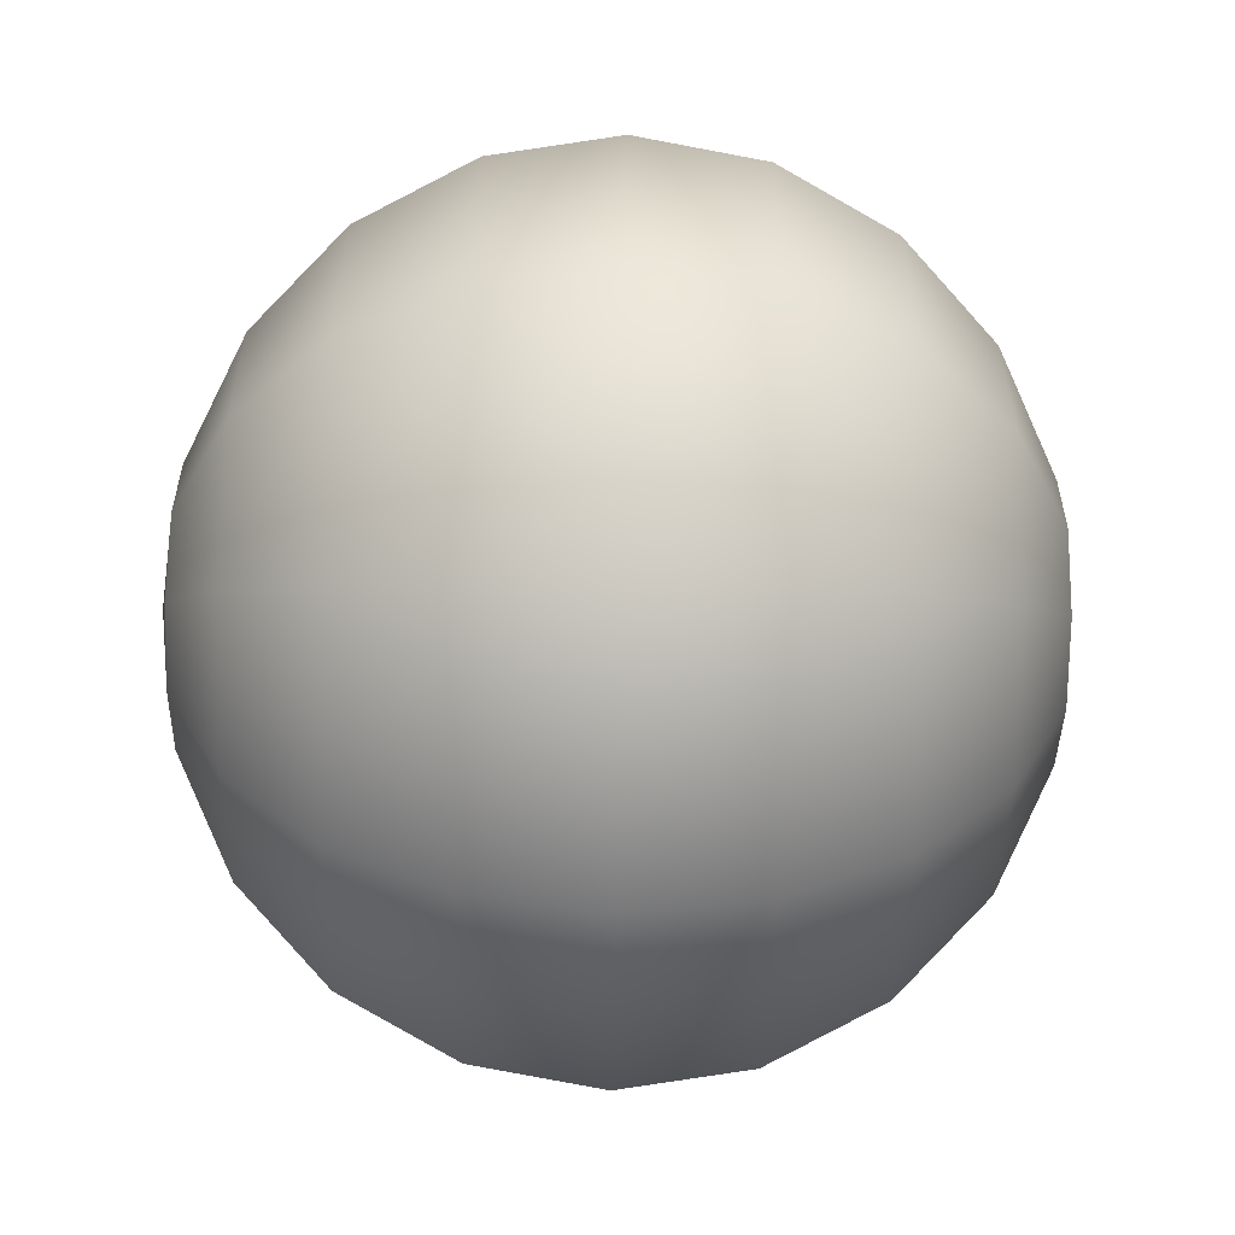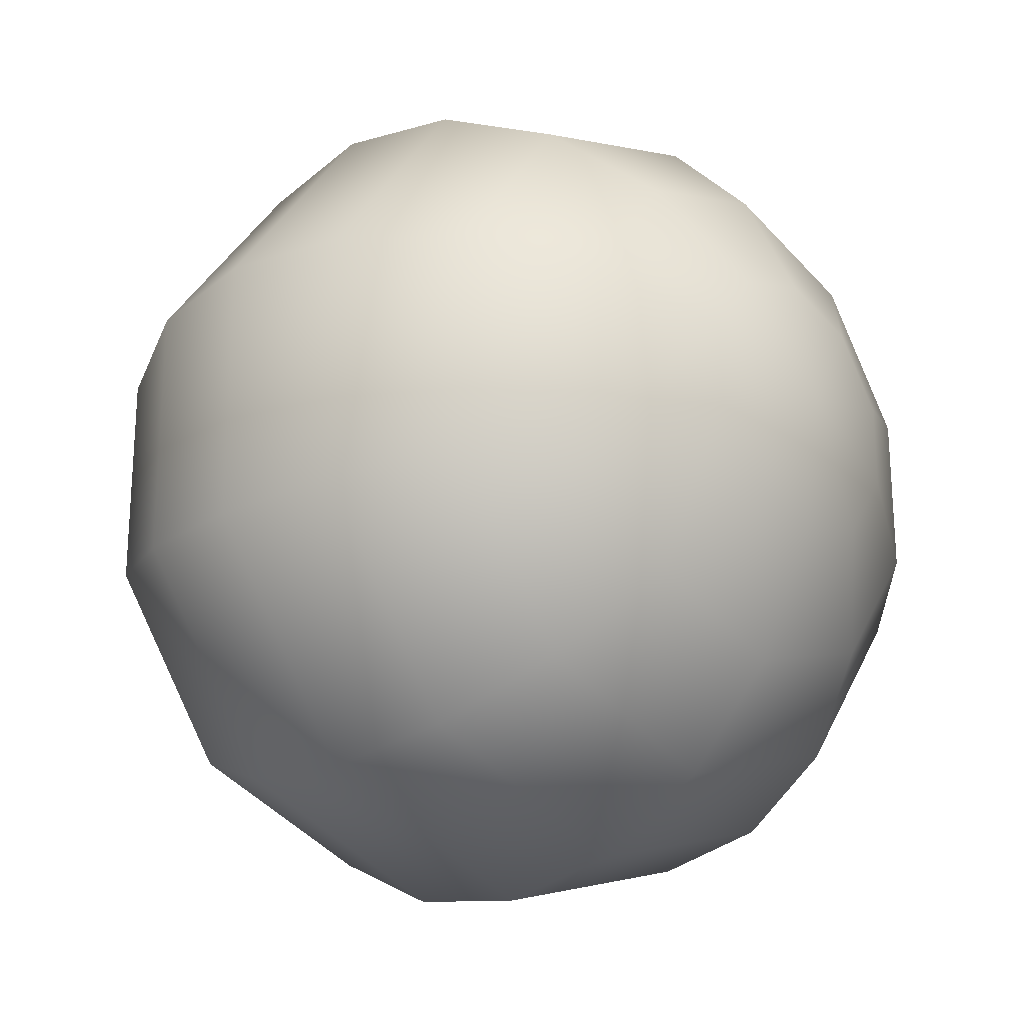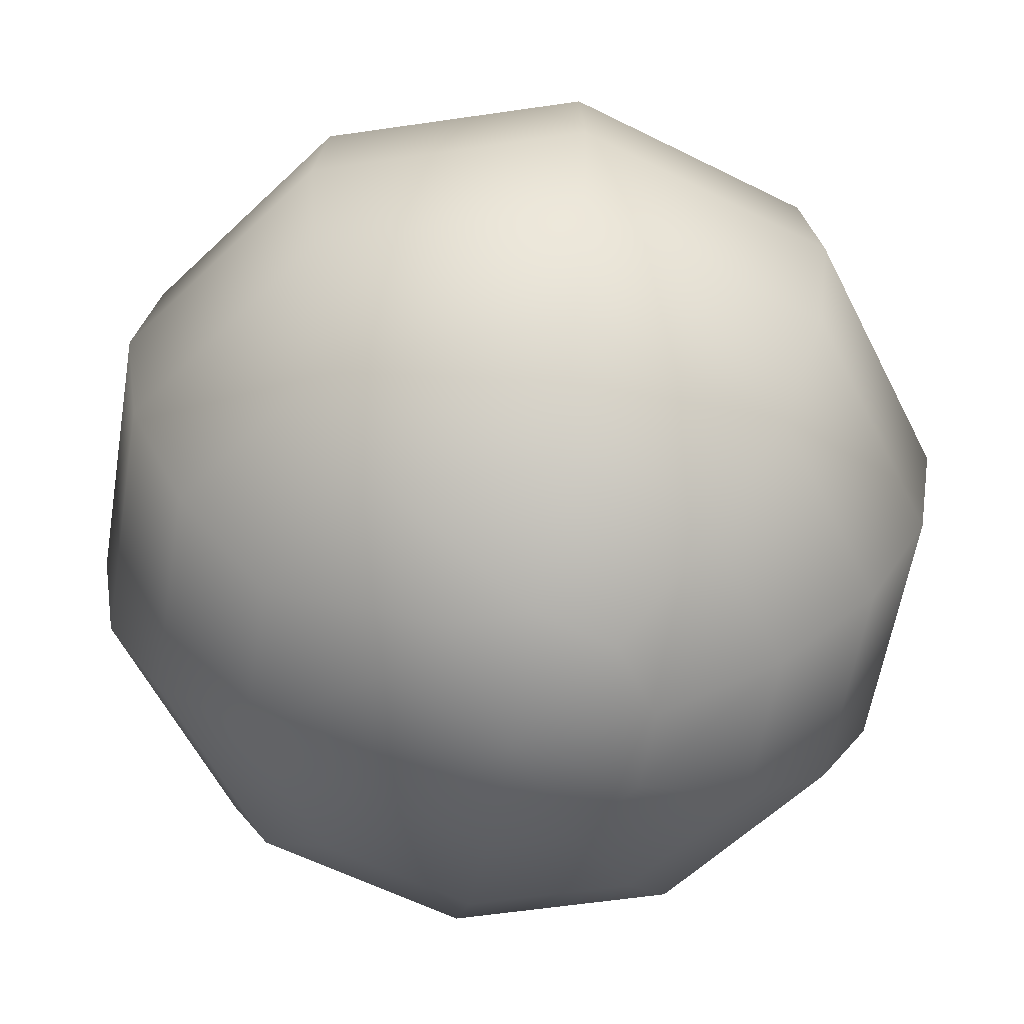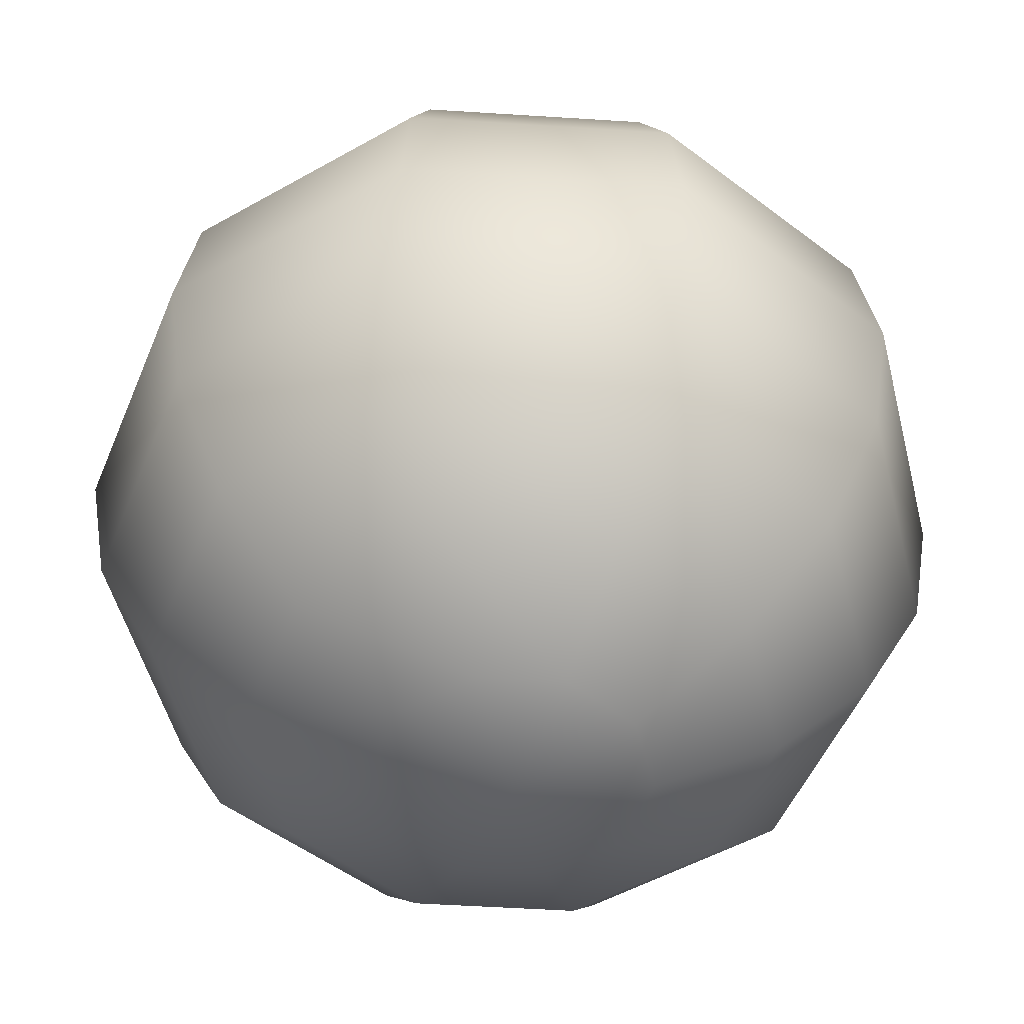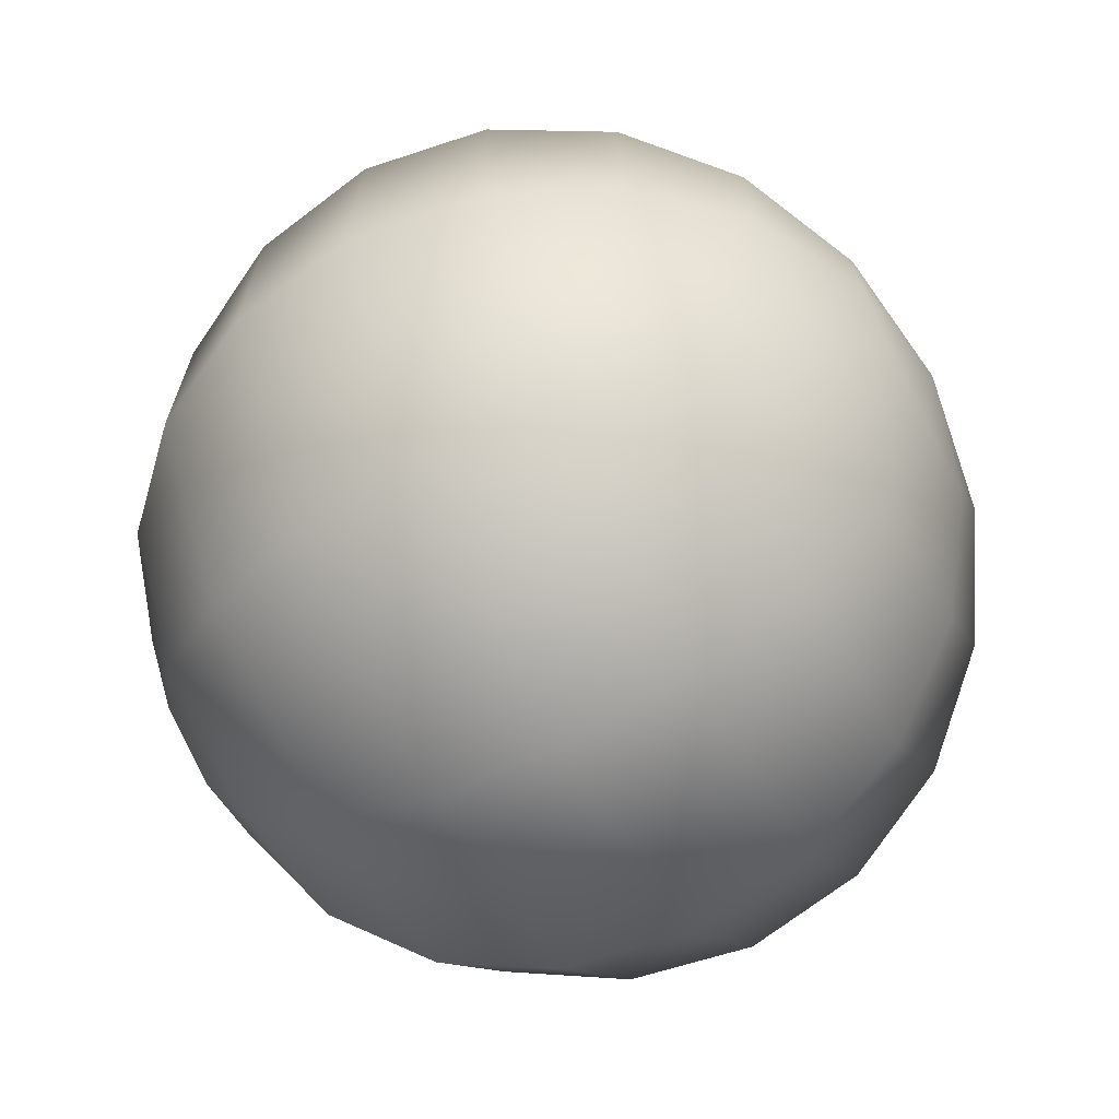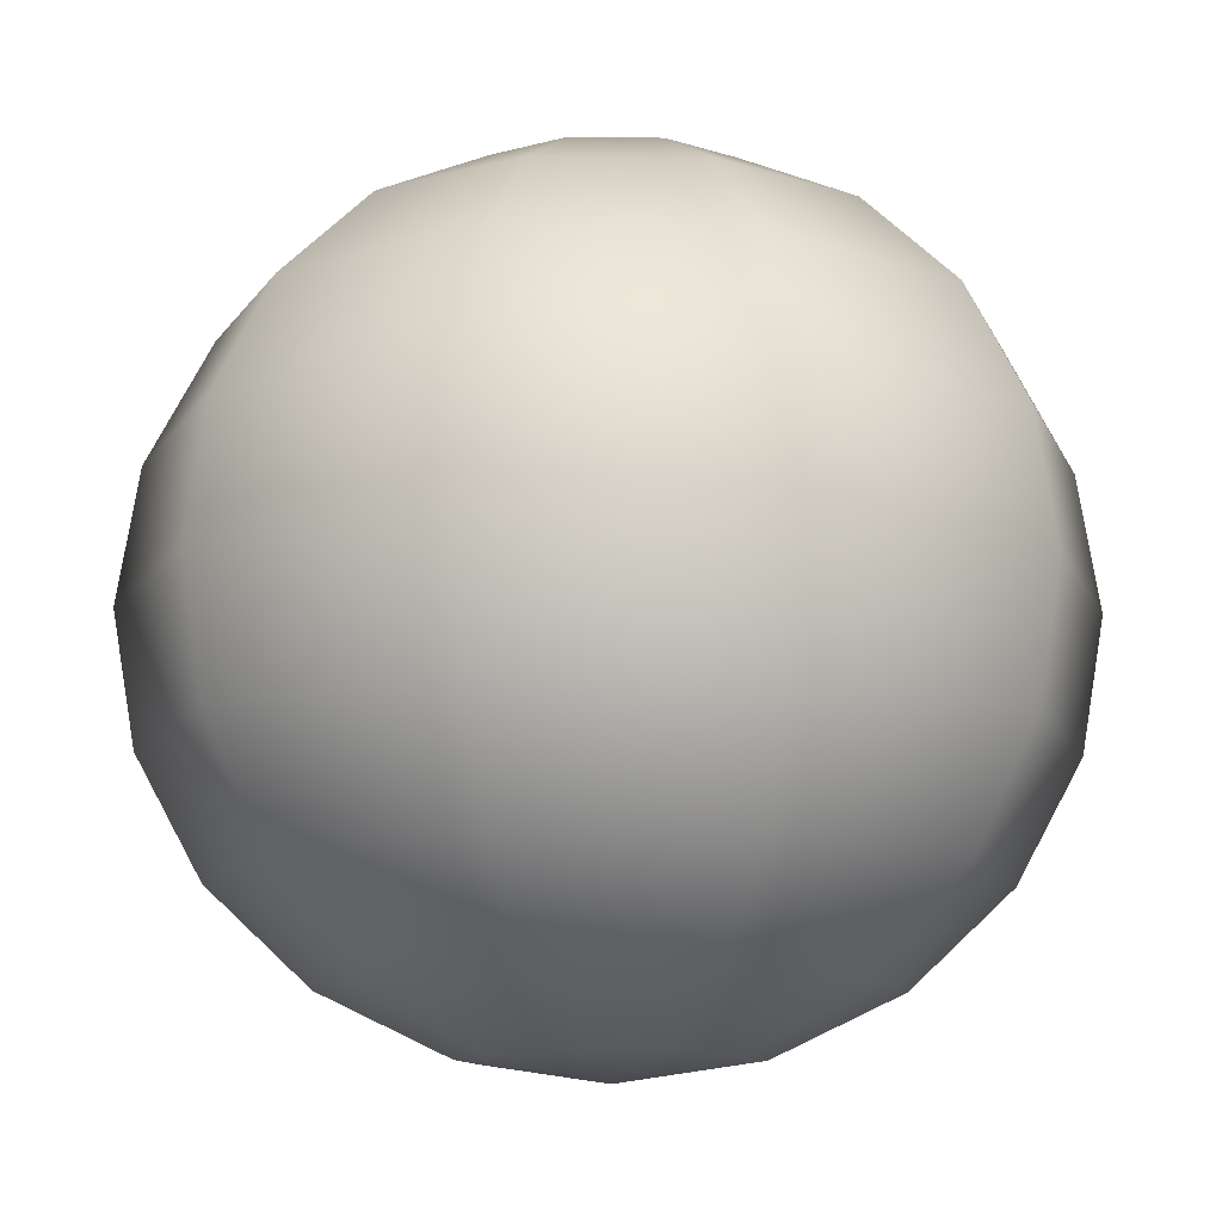
<metadata>
{"format":"obj","ext":"obj","renderer":"f3d","projection":"perspective","resolution":1024,"background":"white","views":[{"elev":-57.4,"azim":-91.2,"up":"+Y"},{"elev":-23.5,"azim":132.4,"up":"+Y"},{"elev":-58.7,"azim":-45.4,"up":"+Z"},{"elev":-50.3,"azim":-130.0,"up":"+Z"},{"elev":-68.1,"azim":-62.0,"up":"+Y"},{"elev":-11.4,"azim":15.8,"up":"+Z"}]}
</metadata>
<code>
v 0.3471 0.6708 0.167
v 0.3332 0.6753 0.167
v 0.3471 0.6945 0.1706
v 0.3245 0.6872 0.167
v 0.3245 0.7019 0.167
v 0.3332 0.7138 0.167
v 0.3471 0.7183 0.167
v 0.3611 0.7138 0.167
v 0.3697 0.7019 0.167
v 0.3697 0.6872 0.167
v 0.3611 0.6753 0.167
v 0.3471 0.6494 0.1566
v 0.3206 0.658 0.1566
v 0.3042 0.6806 0.1567
v 0.3042 0.7085 0.1567
v 0.3206 0.7311 0.1567
v 0.3471 0.7397 0.1567
v 0.3737 0.7311 0.1567
v 0.3901 0.7085 0.1567
v 0.3901 0.6806 0.1567
v 0.3737 0.658 0.1566
v 0.3471 0.6324 0.1405
v 0.3106 0.6443 0.1405
v 0.288 0.6754 0.1405
v 0.288 0.7138 0.1406
v 0.3106 0.7449 0.1406
v 0.3471 0.7568 0.1406
v 0.3837 0.7449 0.1406
v 0.4063 0.7138 0.1406
v 0.4063 0.6754 0.1405
v 0.3837 0.6443 0.1405
v 0.3471 0.6215 0.1202
v 0.3042 0.6355 0.1202
v 0.2776 0.672 0.1202
v 0.2776 0.7172 0.1203
v 0.3042 0.7538 0.1203
v 0.3471 0.7677 0.1204
v 0.3901 0.7538 0.1203
v 0.4167 0.7172 0.1203
v 0.4167 0.672 0.1202
v 0.3901 0.6355 0.1202
v 0.3471 0.6178 0.09769
v 0.302 0.6324 0.09771
v 0.274 0.6709 0.09775
v 0.274 0.7184 0.09781
v 0.302 0.7568 0.09786
v 0.3471 0.7715 0.09788
v 0.3923 0.7568 0.09786
v 0.4203 0.7184 0.09781
v 0.4203 0.6709 0.09775
v 0.3923 0.6324 0.09771
v 0.3471 0.6215 0.0752
v 0.3042 0.6355 0.07522
v 0.2776 0.6721 0.07526
v 0.2776 0.7173 0.07532
v 0.3042 0.7538 0.07536
v 0.3471 0.7678 0.07538
v 0.3901 0.7538 0.07536
v 0.4167 0.7173 0.07532
v 0.4167 0.6721 0.07526
v 0.3901 0.6355 0.07522
v 0.3471 0.6325 0.05493
v 0.3106 0.6444 0.05494
v 0.288 0.6755 0.05498
v 0.288 0.7139 0.05503
v 0.3106 0.745 0.05506
v 0.3471 0.7569 0.05508
v 0.3837 0.745 0.05506
v 0.4063 0.7139 0.05503
v 0.4063 0.6755 0.05498
v 0.3837 0.6444 0.05494
v 0.3471 0.6495 0.03885
v 0.3206 0.6581 0.03886
v 0.3042 0.6807 0.03888
v 0.3042 0.7087 0.03892
v 0.3206 0.7313 0.03894
v 0.3471 0.7399 0.03895
v 0.3737 0.7313 0.03894
v 0.3901 0.7087 0.03892
v 0.3901 0.6807 0.03888
v 0.3737 0.6581 0.03886
v 0.3471 0.671 0.02853
v 0.3332 0.6755 0.02854
v 0.3245 0.6874 0.02855
v 0.3245 0.7021 0.02857
v 0.3332 0.7139 0.02858
v 0.3471 0.7185 0.02859
v 0.3611 0.7139 0.02858
v 0.3697 0.7021 0.02857
v 0.3697 0.6874 0.02855
v 0.3611 0.6755 0.02854
v 0.3471 0.6947 0.025
f 92 82 91
f 92 91 90
f 92 90 89
f 92 89 88
f 92 88 87
f 92 87 86
f 92 86 85
f 92 85 84
f 92 84 83
f 92 83 82
f 82 72 91
f 91 72 81
f 91 81 90
f 90 81 80
f 90 80 89
f 89 80 79
f 89 79 88
f 88 79 78
f 88 78 87
f 87 78 77
f 87 77 86
f 86 77 76
f 86 76 85
f 85 76 75
f 85 75 84
f 84 75 74
f 84 74 83
f 83 74 73
f 83 73 82
f 82 73 72
f 72 62 81
f 81 62 71
f 81 71 80
f 80 71 70
f 80 70 79
f 79 70 69
f 79 69 78
f 78 69 68
f 78 68 77
f 77 68 67
f 77 67 76
f 76 67 66
f 76 66 75
f 75 66 65
f 75 65 74
f 74 65 64
f 74 64 73
f 73 64 63
f 73 63 72
f 72 63 62
f 62 52 71
f 71 52 61
f 71 61 70
f 70 61 60
f 70 60 69
f 69 60 59
f 69 59 68
f 68 59 58
f 68 58 67
f 67 58 57
f 67 57 66
f 66 57 56
f 66 56 65
f 65 56 55
f 65 55 64
f 64 55 54
f 64 54 63
f 63 54 53
f 63 53 62
f 62 53 52
f 52 42 61
f 61 42 51
f 61 51 60
f 60 51 50
f 60 50 59
f 59 50 49
f 59 49 58
f 58 49 48
f 58 48 57
f 57 48 47
f 57 47 56
f 56 47 46
f 56 46 55
f 55 46 45
f 55 45 54
f 54 45 44
f 54 44 53
f 53 44 43
f 53 43 52
f 52 43 42
f 42 32 51
f 51 32 41
f 51 41 50
f 50 41 40
f 50 40 49
f 49 40 39
f 49 39 48
f 48 39 38
f 48 38 47
f 47 38 37
f 47 37 46
f 46 37 36
f 46 36 45
f 45 36 35
f 45 35 44
f 44 35 34
f 44 34 43
f 43 34 33
f 43 33 42
f 42 33 32
f 32 22 41
f 41 22 31
f 41 31 40
f 40 31 30
f 40 30 39
f 39 30 29
f 39 29 38
f 38 29 28
f 38 28 37
f 37 28 27
f 37 27 36
f 36 27 26
f 36 26 35
f 35 26 25
f 35 25 34
f 34 25 24
f 34 24 33
f 33 24 23
f 33 23 32
f 32 23 22
f 22 12 31
f 31 12 21
f 31 21 30
f 30 21 20
f 30 20 29
f 29 20 19
f 29 19 28
f 28 19 18
f 28 18 27
f 27 18 17
f 27 17 26
f 26 17 16
f 26 16 25
f 25 16 15
f 25 15 24
f 24 15 14
f 24 14 23
f 23 14 13
f 23 13 22
f 22 13 12
f 12 1 21
f 21 1 11
f 21 11 20
f 20 11 10
f 20 10 19
f 19 10 9
f 19 9 18
f 18 9 8
f 18 8 17
f 17 8 7
f 17 7 16
f 16 7 6
f 16 6 15
f 15 6 5
f 15 5 14
f 14 5 4
f 14 4 13
f 13 4 2
f 13 2 12
f 12 2 1
f 1 3 11
f 11 3 10
f 10 3 9
f 9 3 8
f 8 3 7
f 7 3 6
f 6 3 5
f 5 3 4
f 4 3 2
f 2 3 1

</code>
